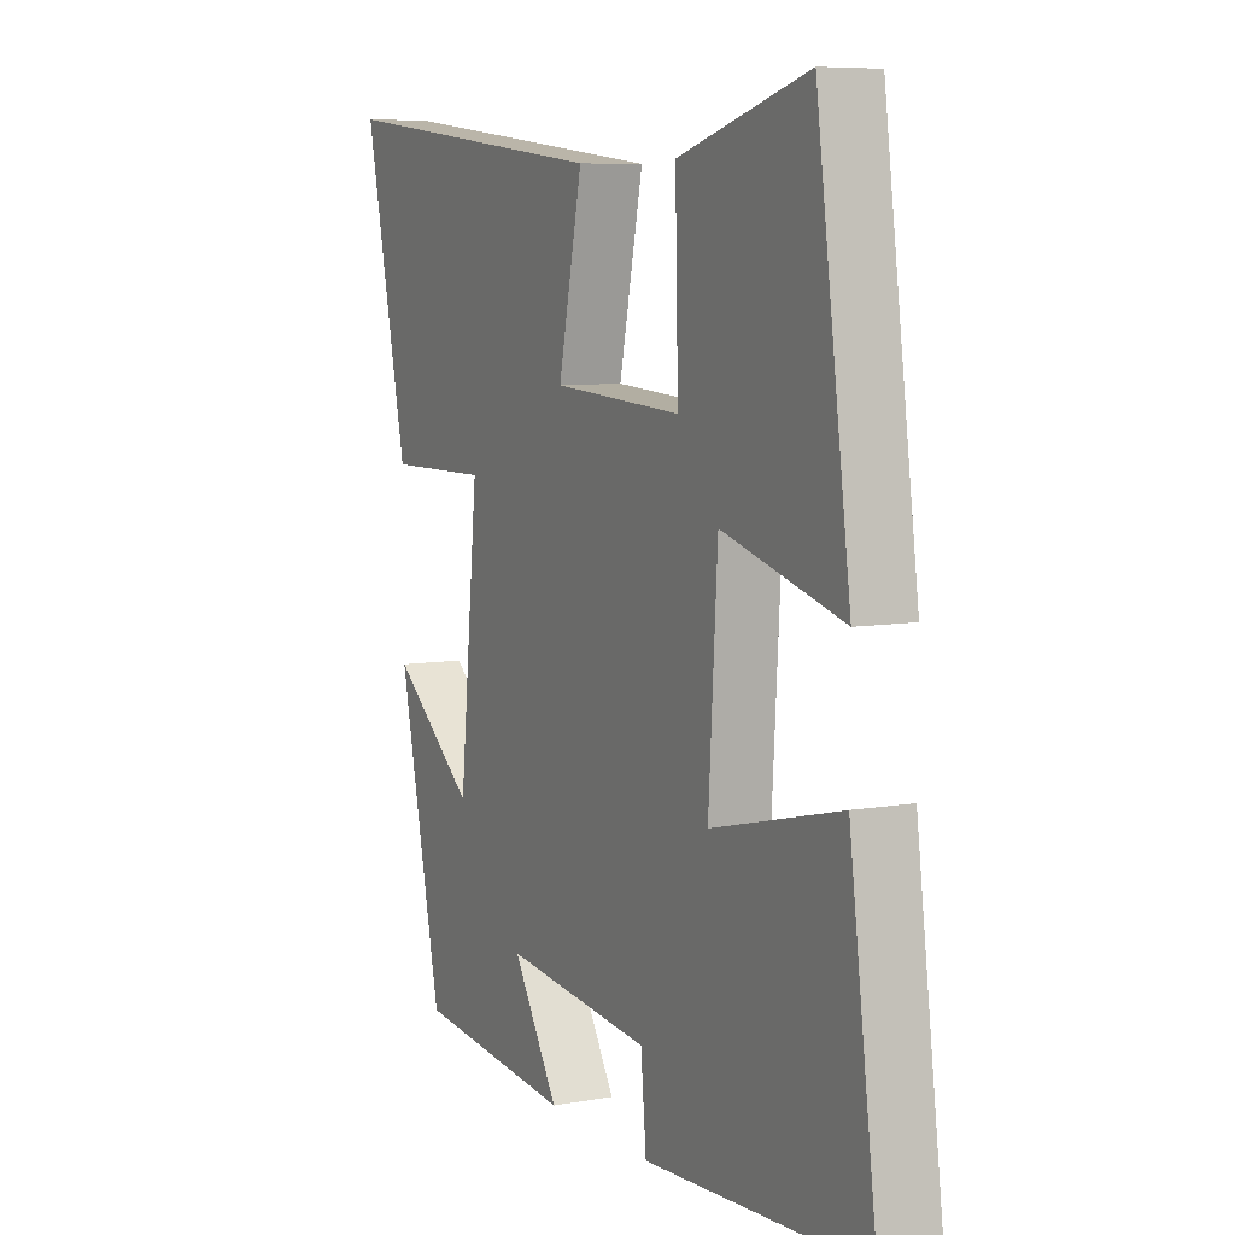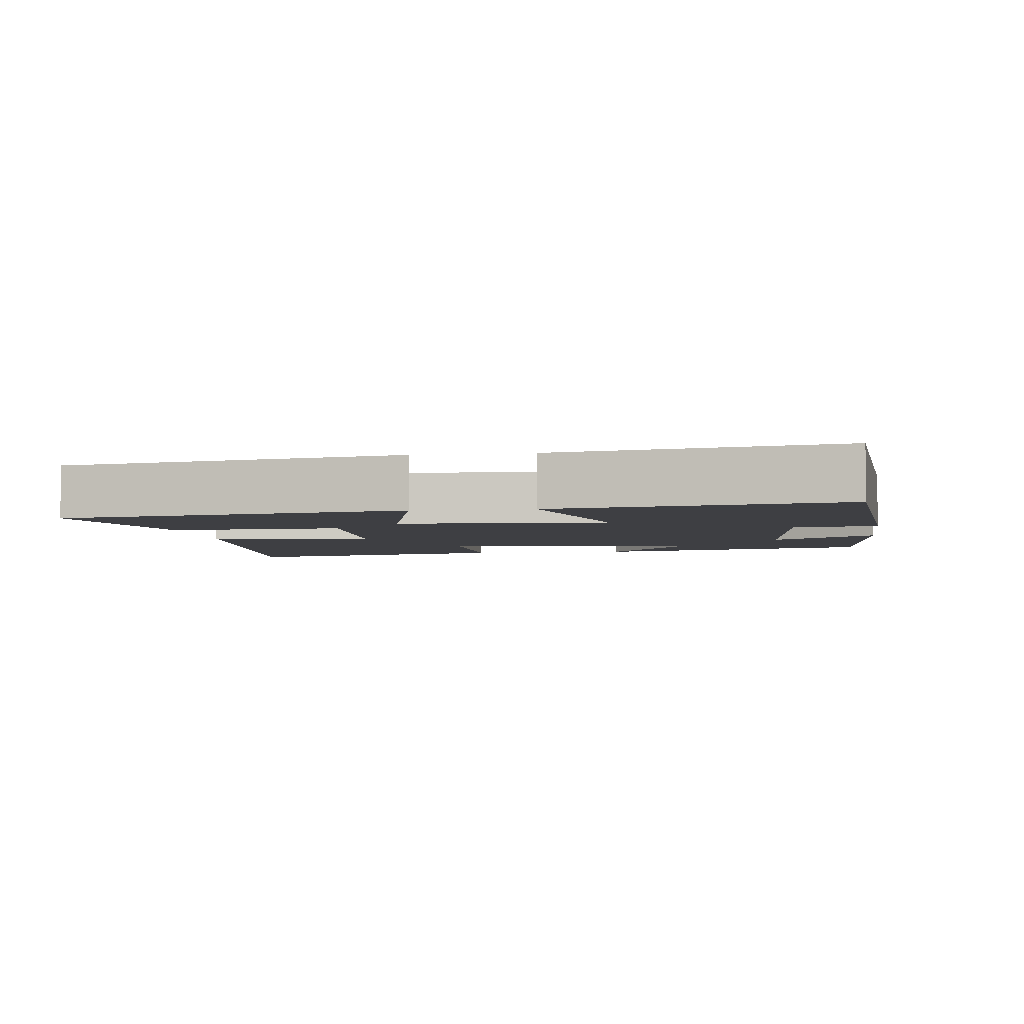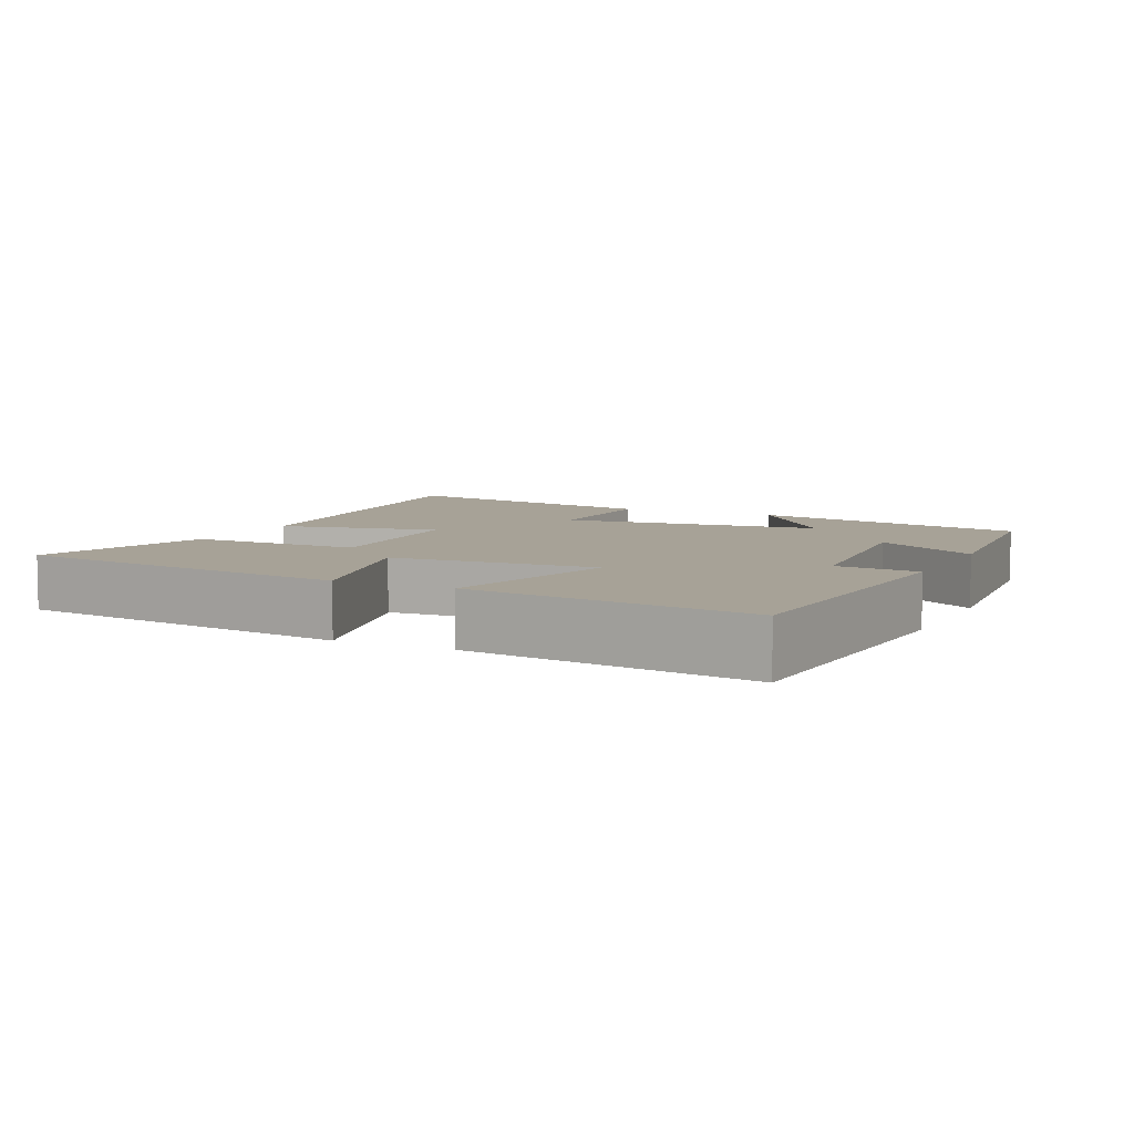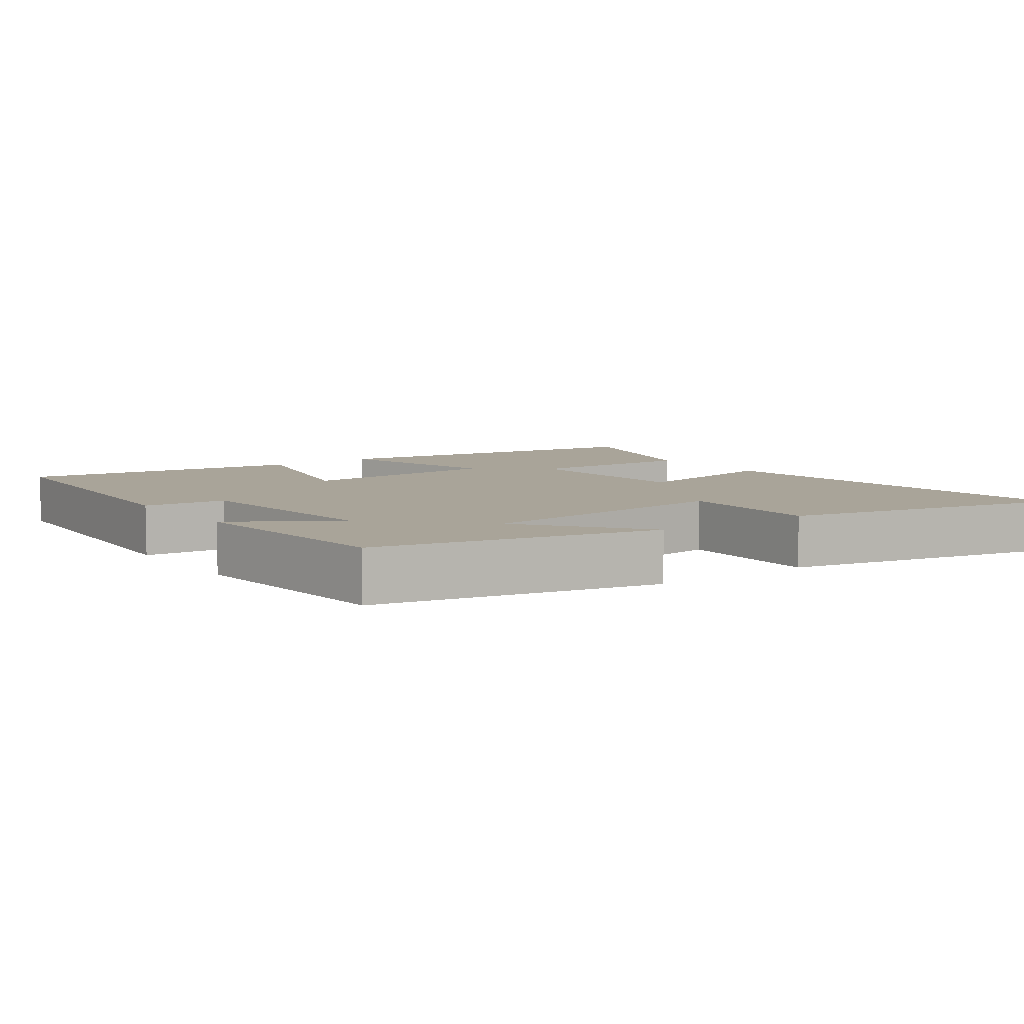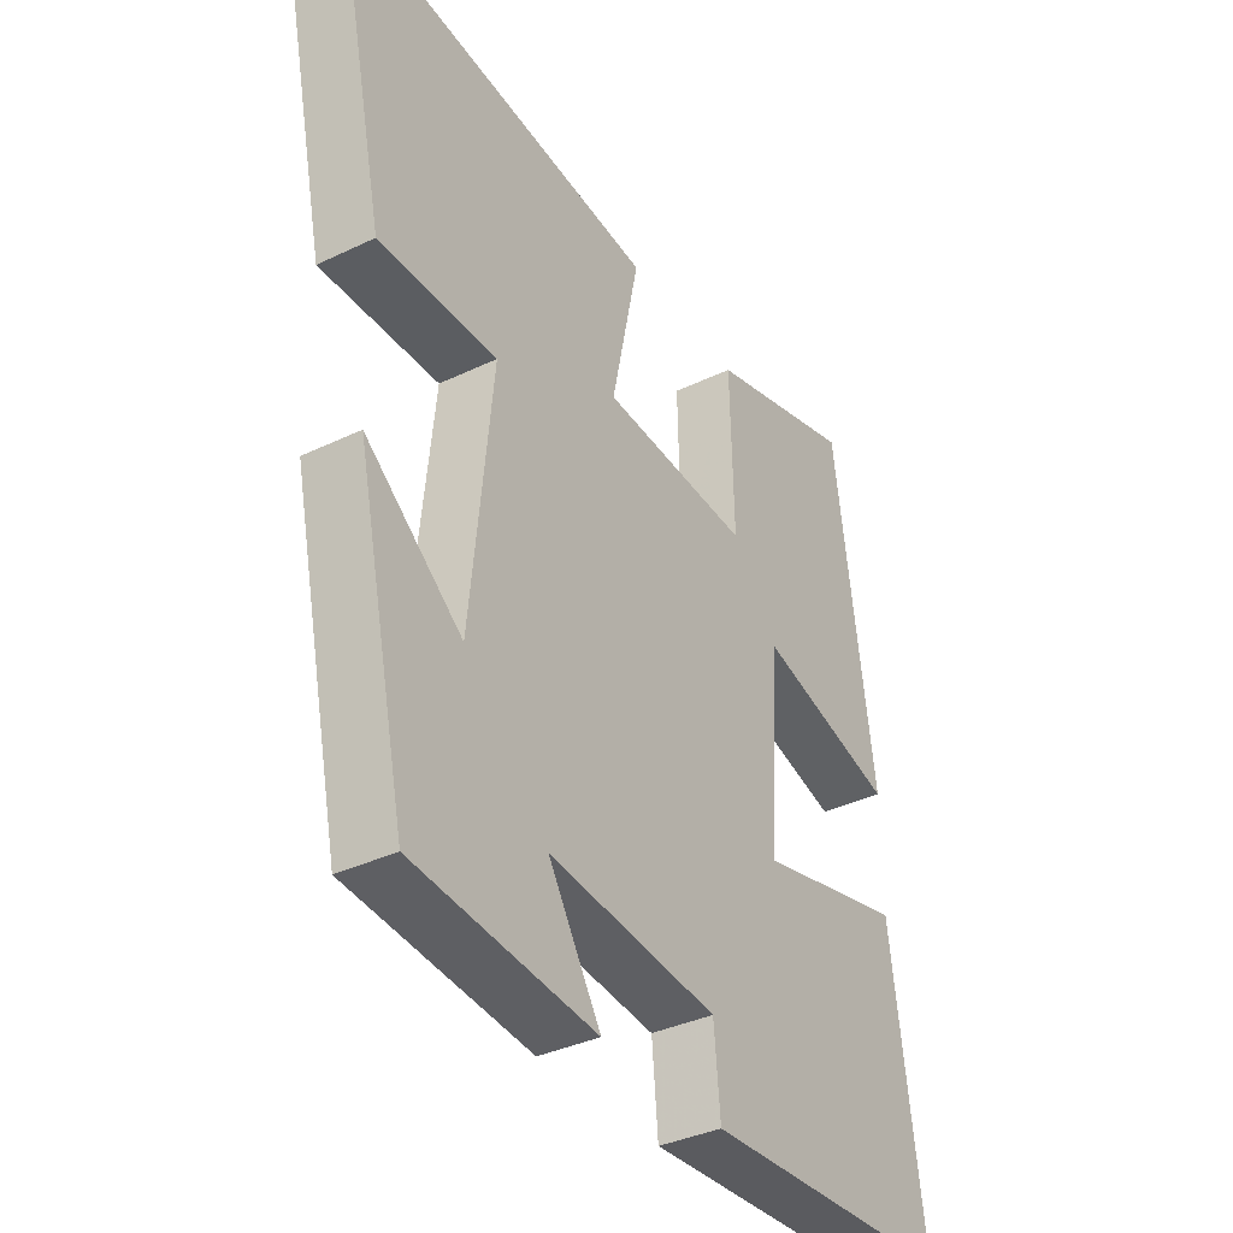
<metadata>
{"format":"obj","ext":"obj","renderer":"f3d","projection":"perspective","resolution":1024,"background":"white","views":[{"elev":7.4,"azim":63.0,"up":"+Z"},{"elev":-4.2,"azim":98.5,"up":"+Y"},{"elev":6.6,"azim":115.7,"up":"+Y"},{"elev":7.2,"azim":-125.7,"up":"+Y"},{"elev":-36.5,"azim":-58.0,"up":"+Z"}]}
</metadata>
<code>
v -0.413 0.07 -0.47
v -0.5 0.07 -0.073
v -0.333 0.07 -0.205
v -0.295 0.07 0.165
v -0.5 0.07 0.163
v -0.587 0.07 0.563
v -0.03 0.07 0.5
v -0.078 0.07 0.274
v 0.18 0.07 0.258
v 0.174 0.07 0.5
v 0.432 0.07 0.573
v 0.5 0.07 0.09
v 0.261 0.07 0.155
v 0.243 0.07 -0.135
v 0.5 0.07 -0.072
v 0.555 0.07 -0.473
v 0.116 0.07 -0.5
v 0.105 0.07 -0.383
v -0.189 0.07 -0.353
v -0.098 0.07 -0.5
v -0.413 0 -0.47
v -0.5 0 -0.073
v -0.333 0 -0.205
v -0.295 0 0.165
v -0.5 0 0.163
v -0.587 0 0.563
v -0.03 0 0.5
v -0.078 0 0.274
v 0.18 0 0.258
v 0.174 0 0.5
v 0.432 0 0.573
v 0.5 0 0.09
v 0.261 0 0.155
v 0.243 0 -0.135
v 0.5 0 -0.072
v 0.555 0 -0.473
v 0.116 0 -0.5
v 0.105 0 -0.383
v -0.189 0 -0.353
v -0.098 0 -0.5
f 19 20 1 2
f 15 16 17 18
f 14 15 18 19
f 13 14 19
f 10 11 12 13
f 9 10 13
f 8 9 13 19
f 5 6 7 8
f 4 5 8
f 3 4 8 19
f 2 3 19
f 22 21 40 39
f 38 37 36 35
f 39 38 35 34
f 39 34 33
f 33 32 31 30
f 33 30 29
f 39 33 29 28
f 28 27 26 25
f 28 25 24
f 39 28 24 23
f 39 23 22
f 1 21 22 2
f 2 22 23 3
f 3 23 24 4
f 4 24 25 5
f 5 25 26 6
f 6 26 27 7
f 7 27 28 8
f 8 28 29 9
f 9 29 30 10
f 10 30 31 11
f 11 31 32 12
f 12 32 33 13
f 13 33 34 14
f 14 34 35 15
f 15 35 36 16
f 16 36 37 17
f 17 37 38 18
f 18 38 39 19
f 19 39 40 20
f 20 40 21 1

</code>
